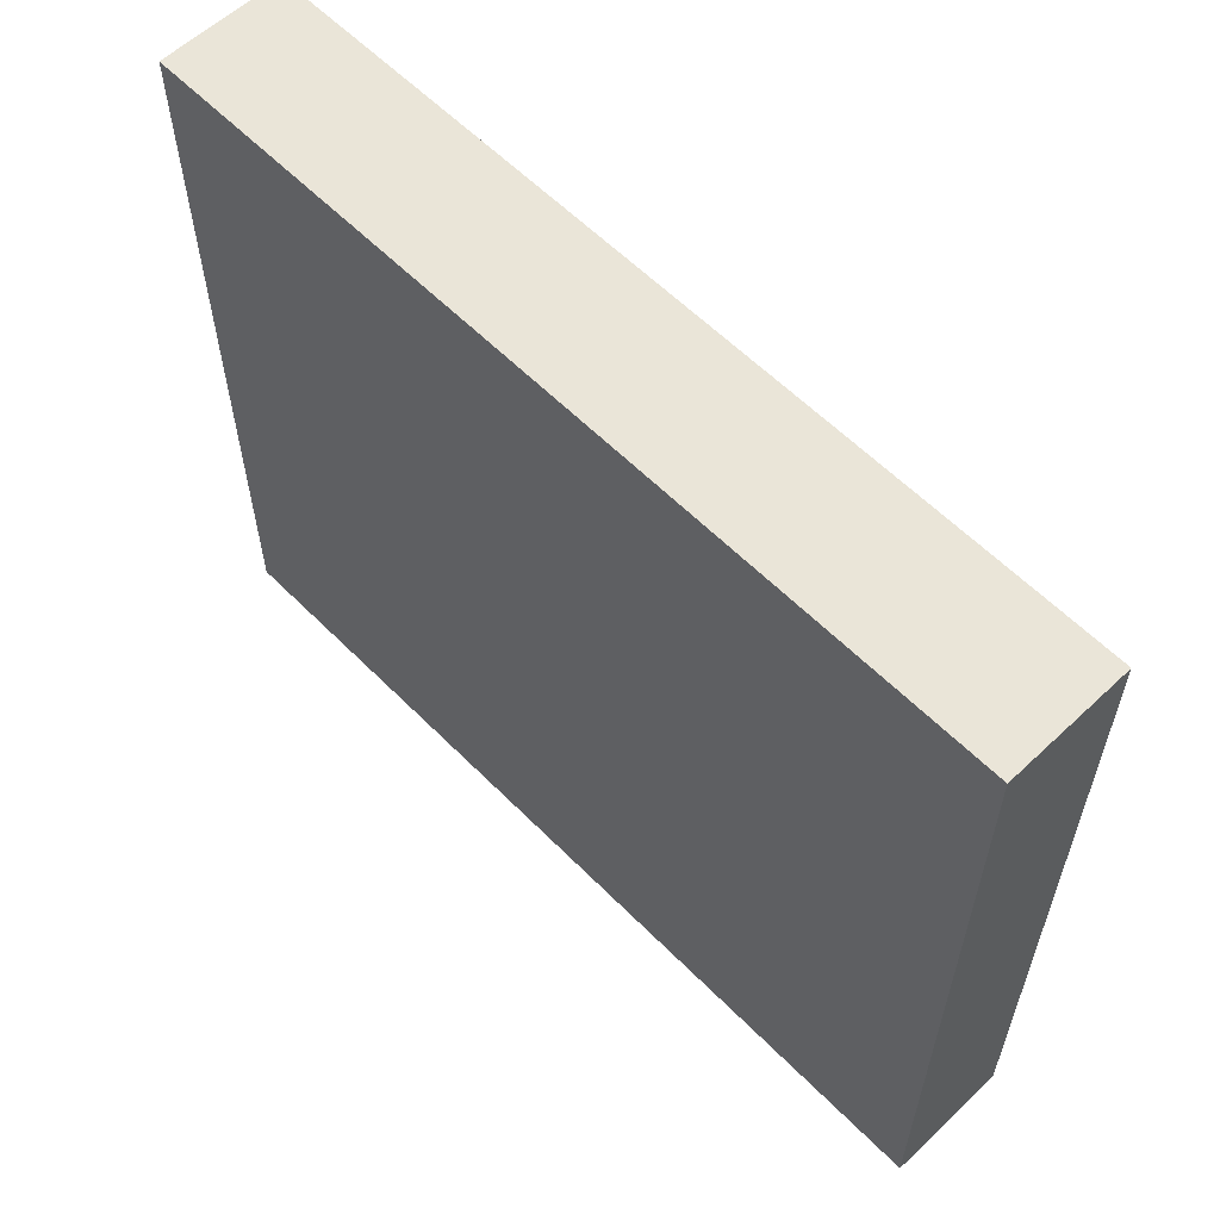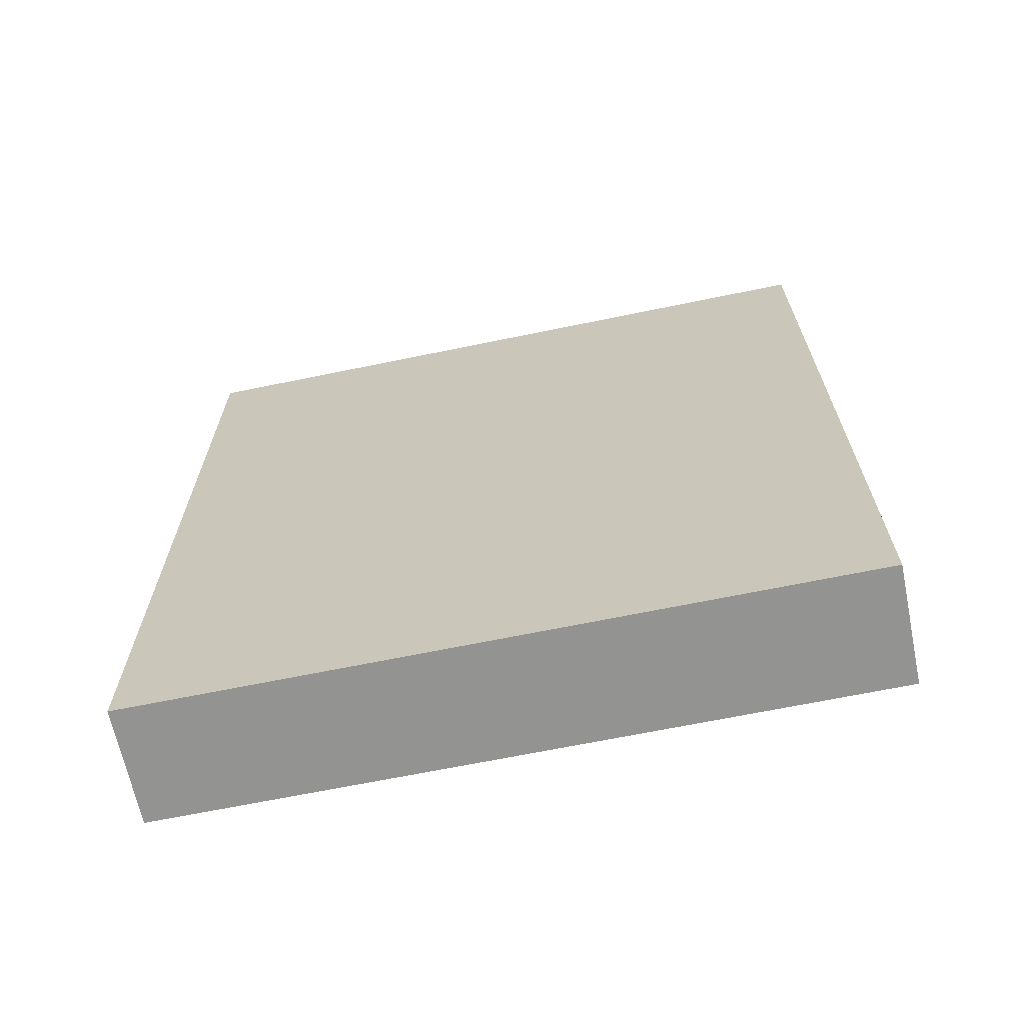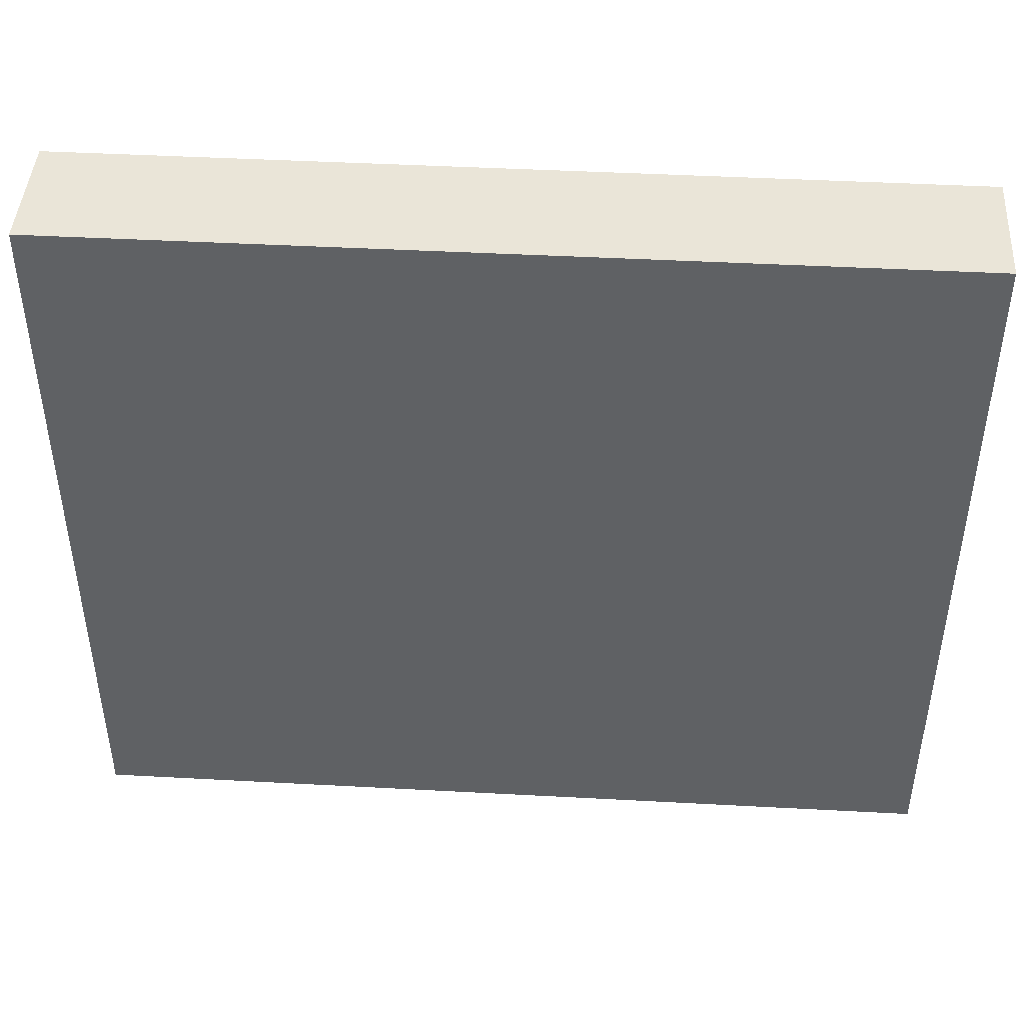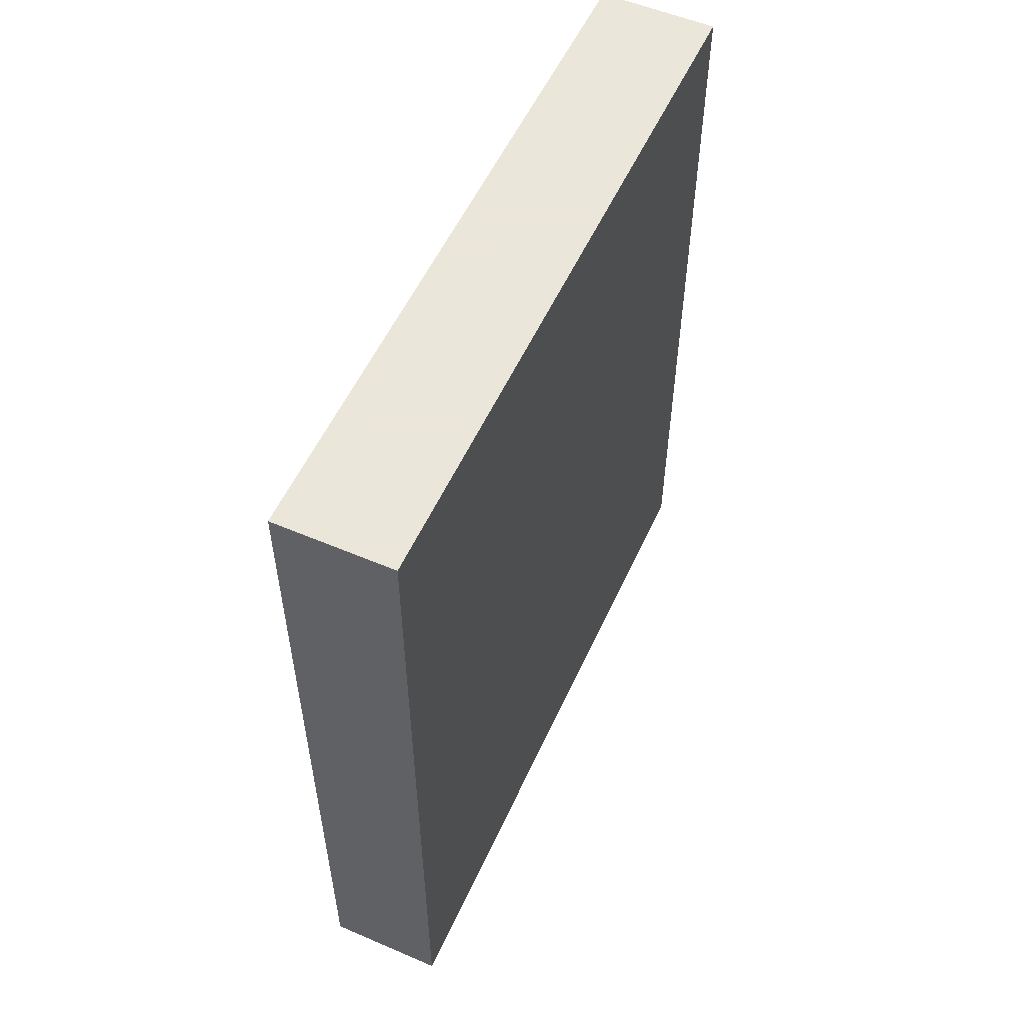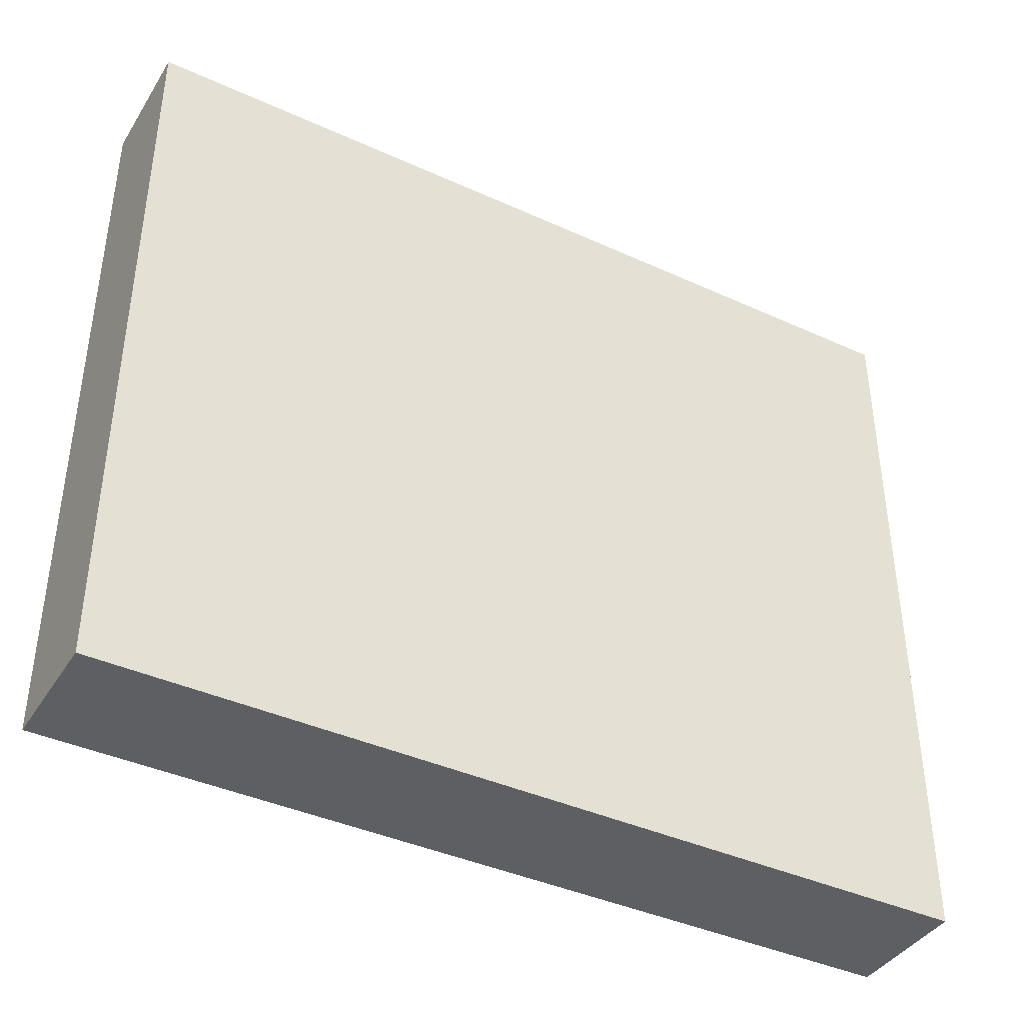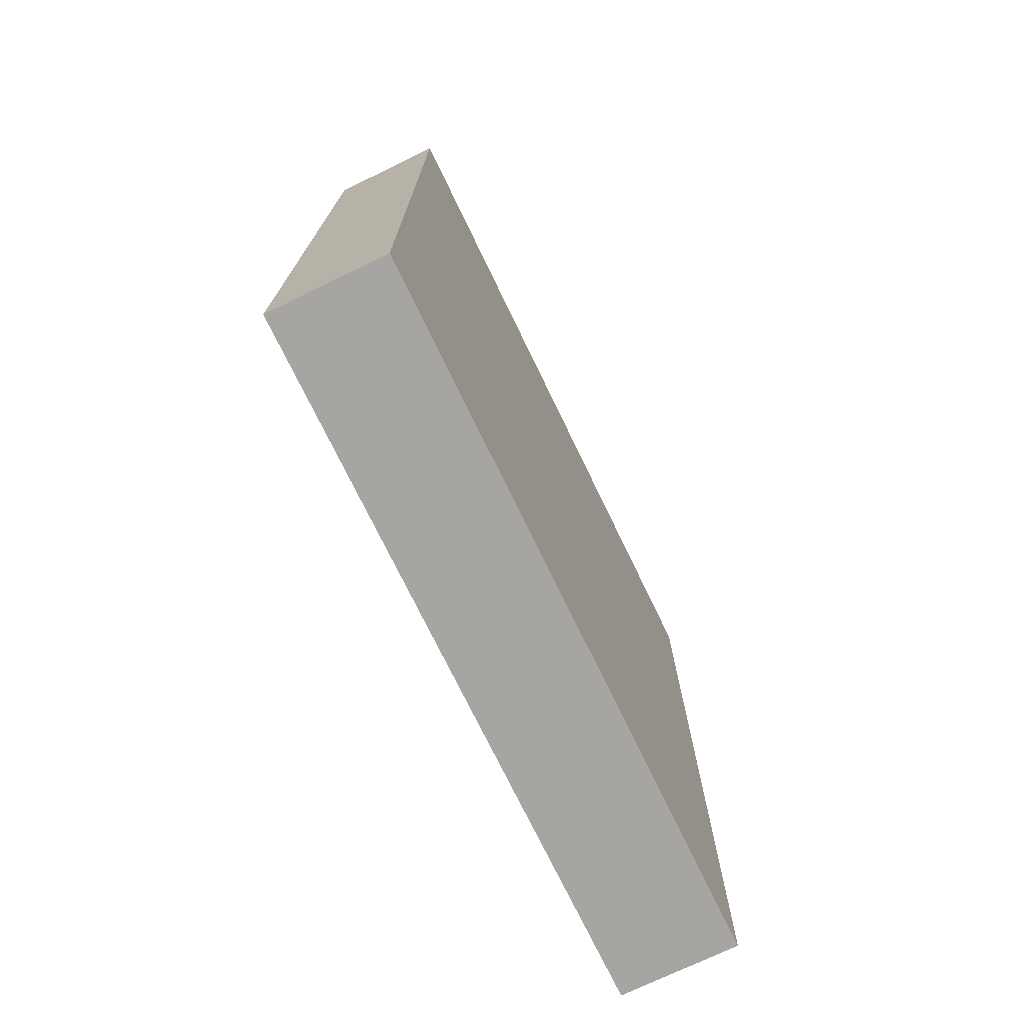
<metadata>
{"format":"obj","ext":"obj","renderer":"f3d","projection":"perspective","resolution":1024,"background":"white","views":[{"elev":59.0,"azim":-44.1,"up":"+Z"},{"elev":-66.6,"azim":-78.3,"up":"+Y"},{"elev":44.5,"azim":93.6,"up":"+Z"},{"elev":55.0,"azim":-155.7,"up":"+Y"},{"elev":-40.2,"azim":-119.3,"up":"+Z"},{"elev":-73.6,"azim":-154.2,"up":"+Y"}]}
</metadata>
<code>
v 688 1480 304
v 680 1480 256
v 688 1480 256
v 680 1480 304
v 680 1536 304
v 688 1536 256
v 680 1536 256
v 688 1536 304
f 1 2 3
f 1 4 2
f 5 6 7
f 5 8 6
f 4 8 5
f 4 1 8
f 7 3 2
f 7 6 3
f 8 3 6
f 8 1 3
f 4 7 2
f 4 5 7

</code>
